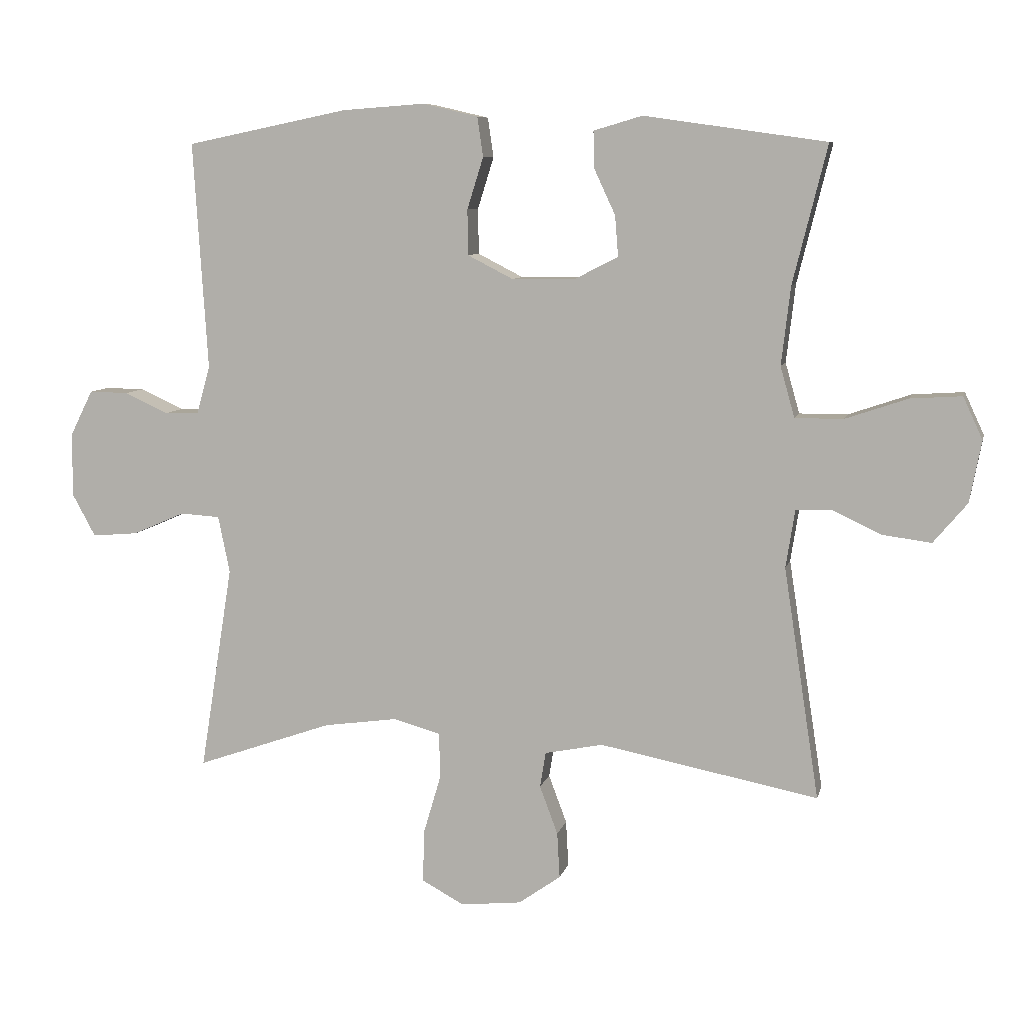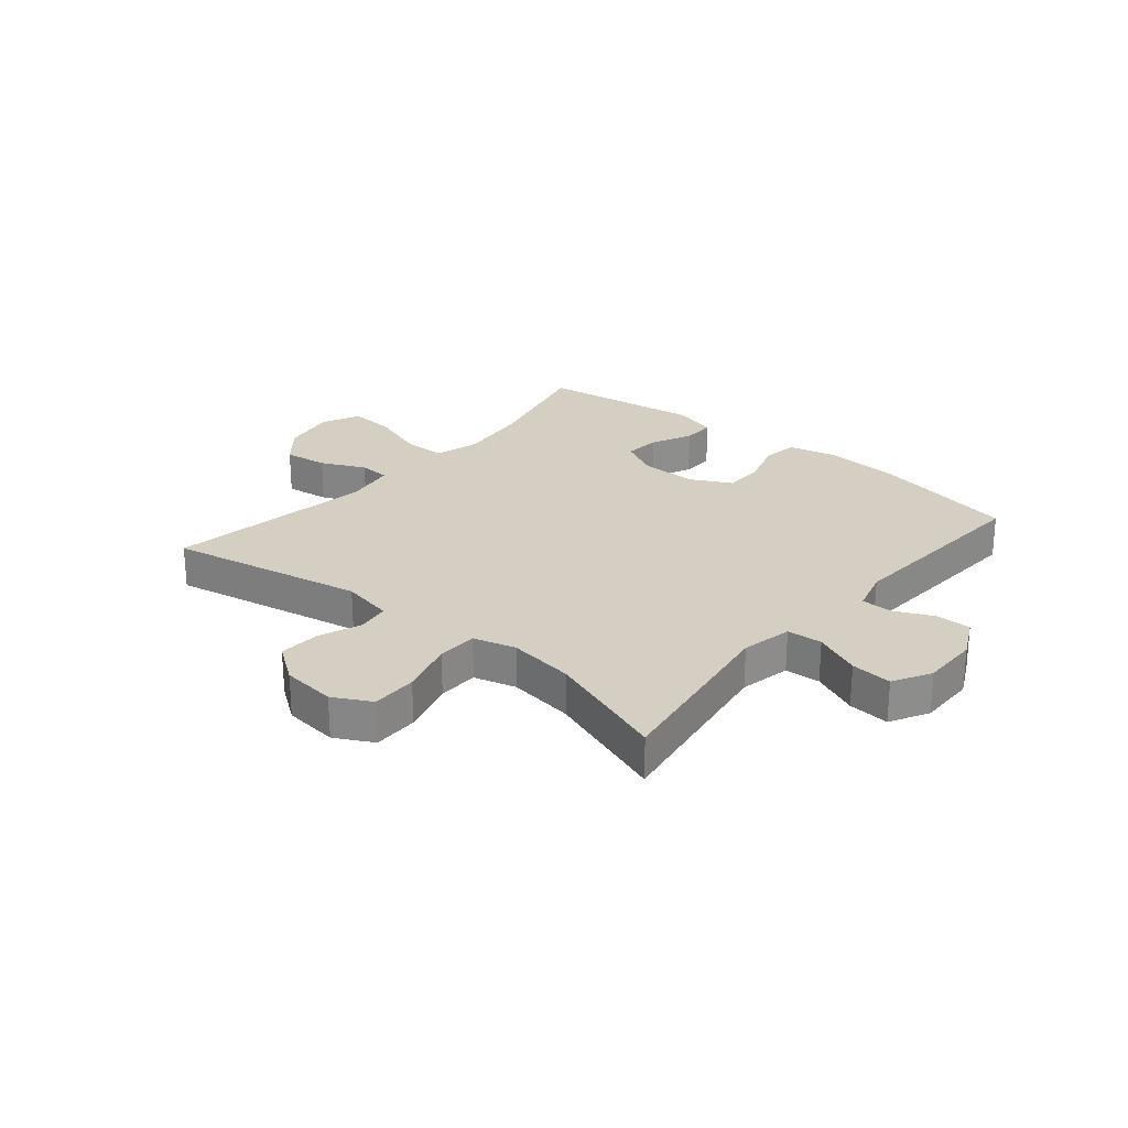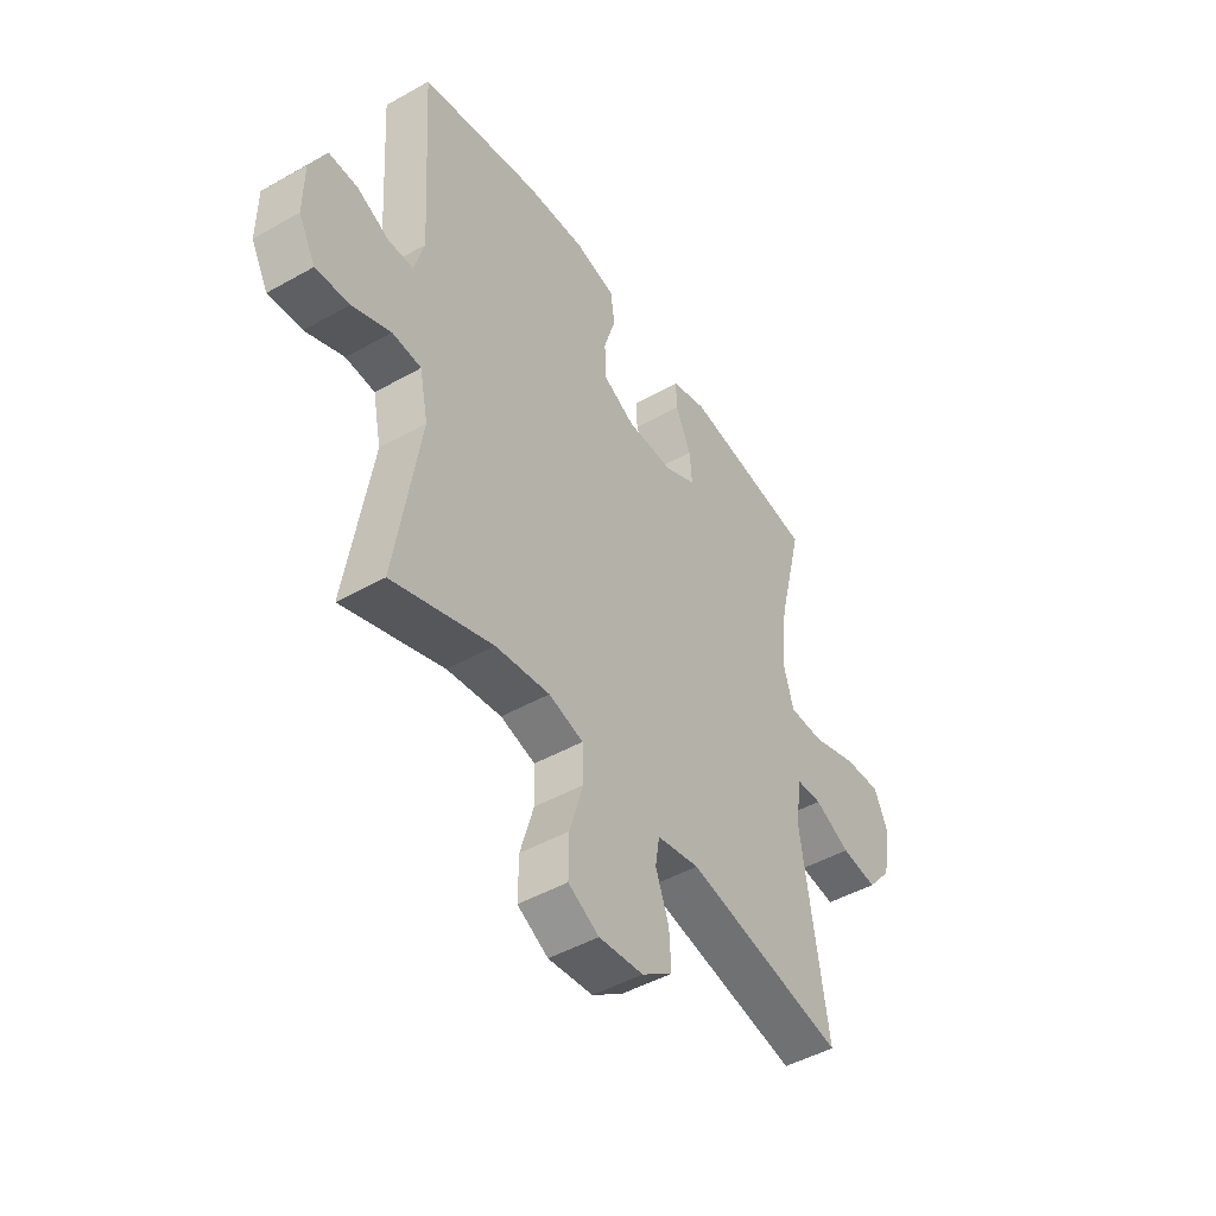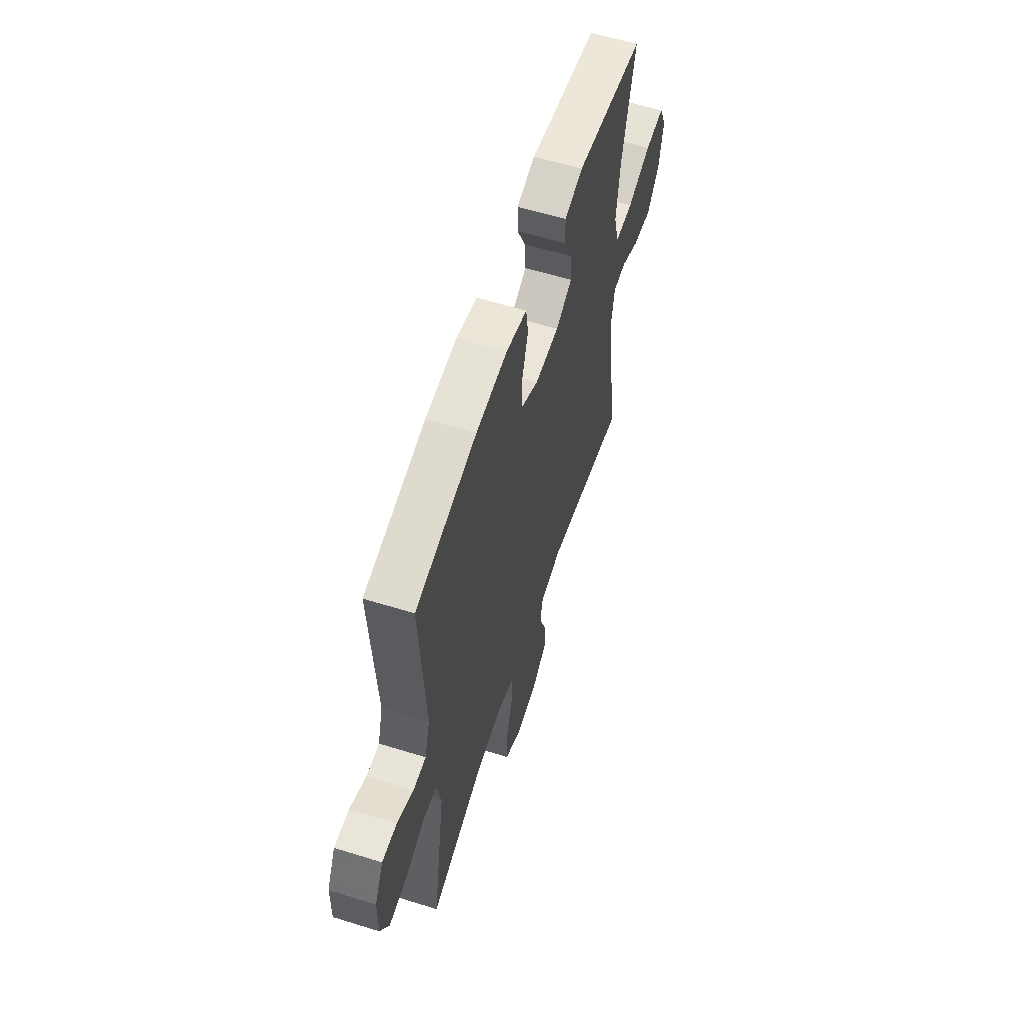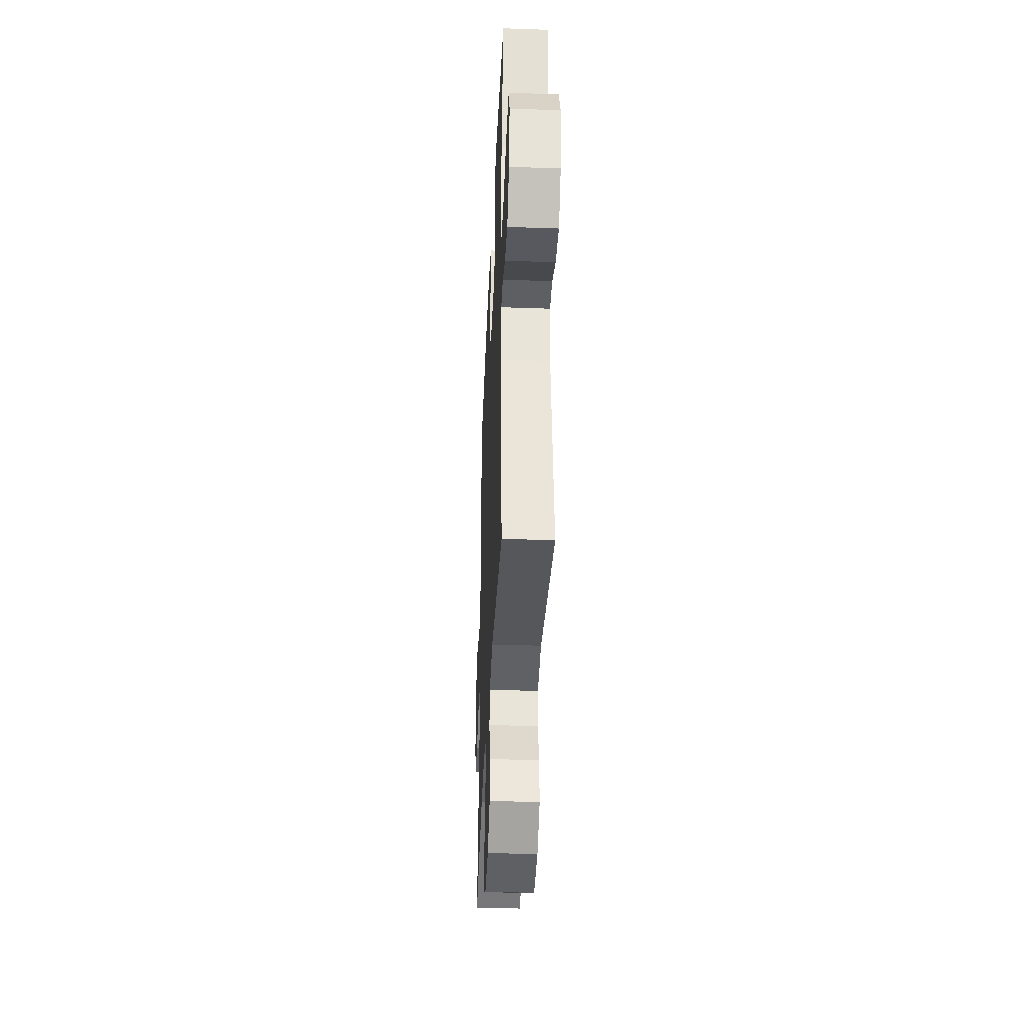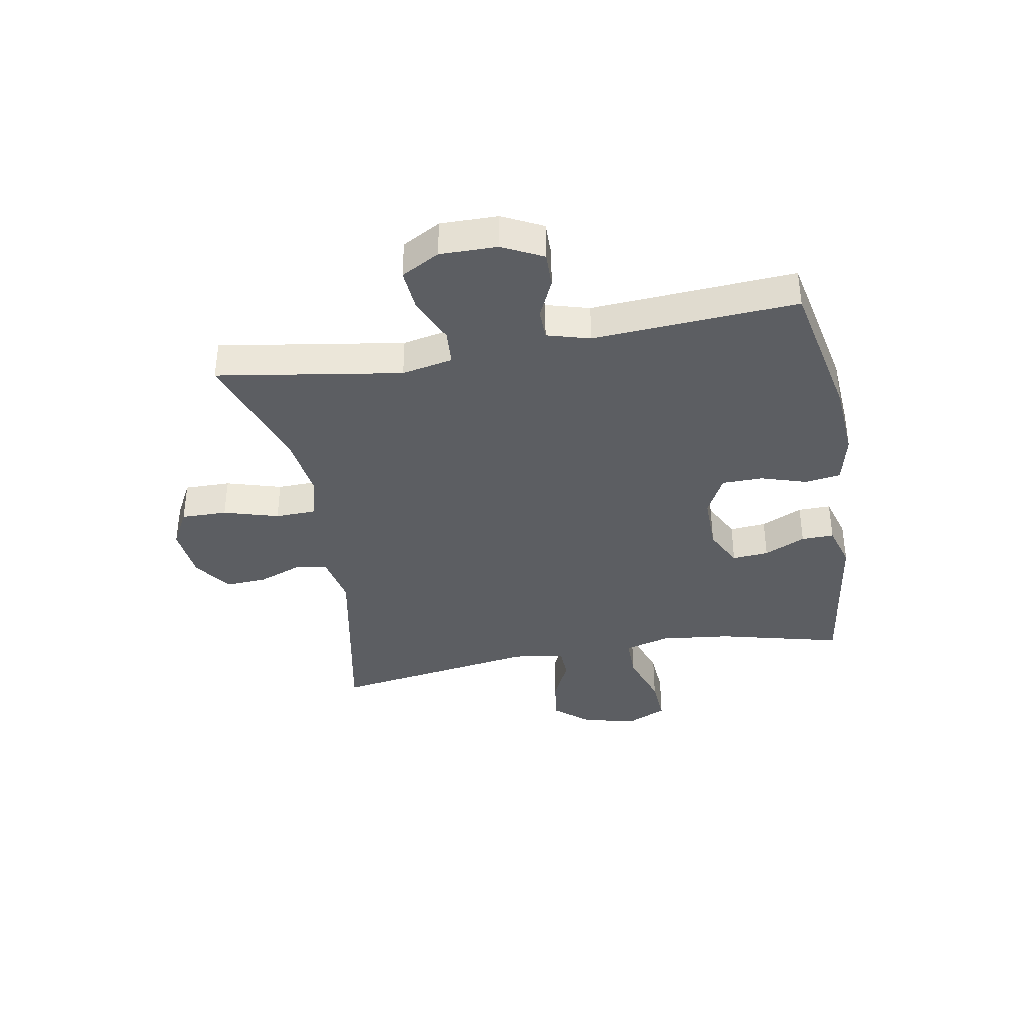
<metadata>
{"format":"obj","ext":"obj","renderer":"f3d","projection":"perspective","resolution":1024,"background":"white","views":[{"elev":8.1,"azim":12.8,"up":"+Z"},{"elev":25.5,"azim":-140.0,"up":"+Y"},{"elev":-46.7,"azim":-57.3,"up":"+Z"},{"elev":58.9,"azim":-72.2,"up":"+Z"},{"elev":-37.8,"azim":87.5,"up":"+Z"},{"elev":-37.8,"azim":-79.8,"up":"+Y"}]}
</metadata>
<code>
v 0.5 0.07 0.5
v 0.447 0.07 0.287
v 0.433 0.07 0.166
v 0.455 0.07 0.088
v 0.529 0.07 0.088
v 0.626 0.07 0.121
v 0.705 0.07 0.126
v 0.735 0.07 0.061
v 0.717 0.07 -0.034
v 0.665 0.07 -0.096
v 0.589 0.07 -0.086
v 0.513 0.07 -0.05
v 0.459 0.07 -0.053
v 0.445 0.07 -0.142
v 0.5 0.07 -0.5
v 0.162 0.07 -0.434
v 0.072 0.07 -0.452
v 0.063 0.07 -0.507
v 0.091 0.07 -0.582
v 0.095 0.07 -0.653
v 0.03 0.07 -0.699
v -0.064 0.07 -0.709
v -0.129 0.07 -0.674
v -0.128 0.07 -0.595
v -0.1 0.07 -0.5
v -0.102 0.07 -0.43
v -0.175 0.07 -0.41
v -0.289 0.07 -0.426
v -0.5 0.07 -0.5
v -0.449 0.07 -0.181
v -0.467 0.07 -0.093
v -0.528 0.07 -0.089
v -0.609 0.07 -0.124
v -0.68 0.07 -0.13
v -0.716 0.07 -0.064
v -0.715 0.07 0.035
v -0.68 0.07 0.105
v -0.619 0.07 0.104
v -0.552 0.07 0.073
v -0.499 0.07 0.074
v -0.478 0.07 0.148
v -0.5 0.07 0.5
v -0.25 0.07 0.551
v -0.122 0.07 0.56
v -0.037 0.07 0.54
v -0.028 0.07 0.479
v -0.053 0.07 0.399
v -0.052 0.07 0.329
v 0.018 0.07 0.293
v 0.116 0.07 0.294
v 0.183 0.07 0.328
v 0.178 0.07 0.391
v 0.145 0.07 0.462
v 0.144 0.07 0.518
v 0.219 0.07 0.54
v 0.5 0 0.5
v 0.447 0 0.287
v 0.433 0 0.166
v 0.455 0 0.088
v 0.529 0 0.088
v 0.626 0 0.121
v 0.705 0 0.126
v 0.735 0 0.061
v 0.717 0 -0.034
v 0.665 0 -0.096
v 0.589 0 -0.086
v 0.513 0 -0.05
v 0.459 0 -0.053
v 0.445 0 -0.142
v 0.5 0 -0.5
v 0.162 0 -0.434
v 0.072 0 -0.452
v 0.063 0 -0.507
v 0.091 0 -0.582
v 0.095 0 -0.653
v 0.03 0 -0.699
v -0.064 0 -0.709
v -0.129 0 -0.674
v -0.128 0 -0.595
v -0.1 0 -0.5
v -0.102 0 -0.43
v -0.175 0 -0.41
v -0.289 0 -0.426
v -0.5 0 -0.5
v -0.449 0 -0.181
v -0.467 0 -0.093
v -0.528 0 -0.089
v -0.609 0 -0.124
v -0.68 0 -0.13
v -0.716 0 -0.064
v -0.715 0 0.035
v -0.68 0 0.105
v -0.619 0 0.104
v -0.552 0 0.073
v -0.499 0 0.074
v -0.478 0 0.148
v -0.5 0 0.5
v -0.25 0 0.551
v -0.122 0 0.56
v -0.037 0 0.54
v -0.028 0 0.479
v -0.053 0 0.399
v -0.052 0 0.329
v 0.018 0 0.293
v 0.116 0 0.294
v 0.183 0 0.328
v 0.178 0 0.391
v 0.145 0 0.462
v 0.144 0 0.518
v 0.219 0 0.54
f 52 53 54 55
f 51 52 55 1
f 44 45 46 47
f 44 47 48
f 41 42 43 44
f 40 41 44 48
f 36 37 38 39
f 36 39 40
f 35 36 40
f 32 33 34 35
f 31 32 35 40
f 30 31 40 48
f 28 29 30 48
f 22 23 24 25
f 22 25 26
f 21 22 26
f 18 19 20 21
f 17 18 21 26
f 16 17 26 27
f 14 15 16
f 13 14 16 27
f 9 10 11 12
f 9 12 13
f 8 9 13
f 5 6 7 8
f 4 5 8 13
f 3 4 13 27
f 51 1 2
f 50 51 2 3
f 27 28 48 49
f 3 27 49 50
f 110 109 108 107
f 56 110 107 106
f 102 101 100 99
f 103 102 99
f 99 98 97 96
f 103 99 96 95
f 94 93 92 91
f 95 94 91
f 95 91 90
f 90 89 88 87
f 95 90 87 86
f 103 95 86 85
f 103 85 84 83
f 80 79 78 77
f 81 80 77
f 81 77 76
f 76 75 74 73
f 81 76 73 72
f 82 81 72 71
f 71 70 69
f 82 71 69 68
f 67 66 65 64
f 68 67 64
f 68 64 63
f 63 62 61 60
f 68 63 60 59
f 82 68 59 58
f 57 56 106
f 58 57 106 105
f 104 103 83 82
f 105 104 82 58
f 1 56 57 2
f 2 57 58 3
f 3 58 59 4
f 4 59 60 5
f 5 60 61 6
f 6 61 62 7
f 7 62 63 8
f 8 63 64 9
f 9 64 65 10
f 10 65 66 11
f 11 66 67 12
f 12 67 68 13
f 13 68 69 14
f 14 69 70 15
f 15 70 71 16
f 16 71 72 17
f 17 72 73 18
f 18 73 74 19
f 19 74 75 20
f 20 75 76 21
f 21 76 77 22
f 22 77 78 23
f 23 78 79 24
f 24 79 80 25
f 25 80 81 26
f 26 81 82 27
f 27 82 83 28
f 28 83 84 29
f 29 84 85 30
f 30 85 86 31
f 31 86 87 32
f 32 87 88 33
f 33 88 89 34
f 34 89 90 35
f 35 90 91 36
f 36 91 92 37
f 37 92 93 38
f 38 93 94 39
f 39 94 95 40
f 40 95 96 41
f 41 96 97 42
f 42 97 98 43
f 43 98 99 44
f 44 99 100 45
f 45 100 101 46
f 46 101 102 47
f 47 102 103 48
f 48 103 104 49
f 49 104 105 50
f 50 105 106 51
f 51 106 107 52
f 52 107 108 53
f 53 108 109 54
f 54 109 110 55
f 55 110 56 1

</code>
